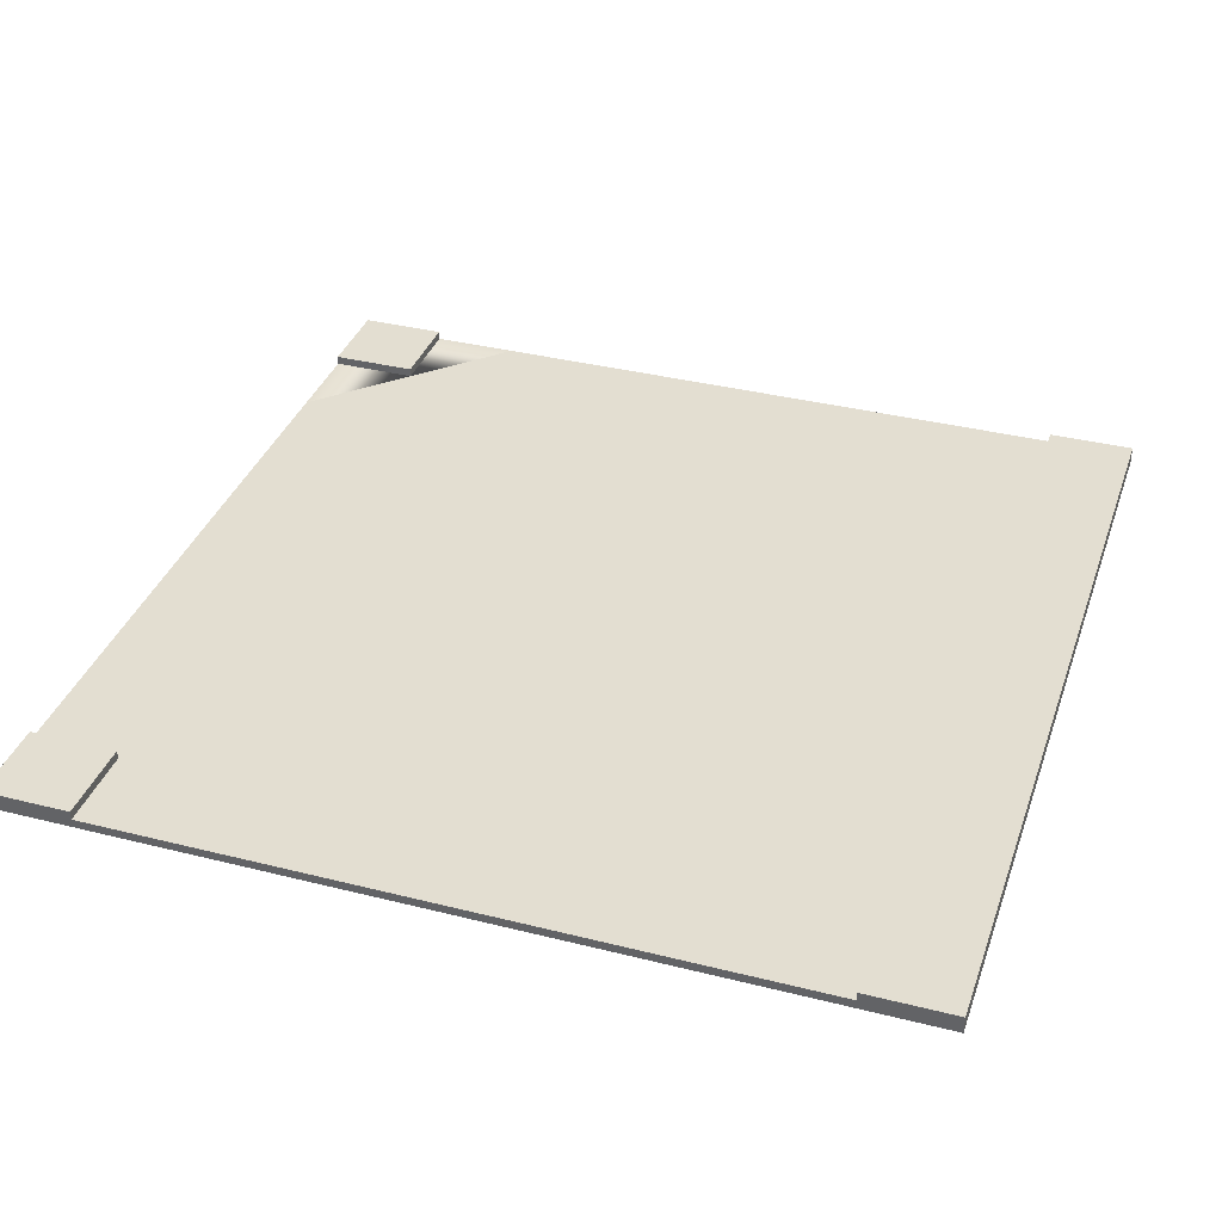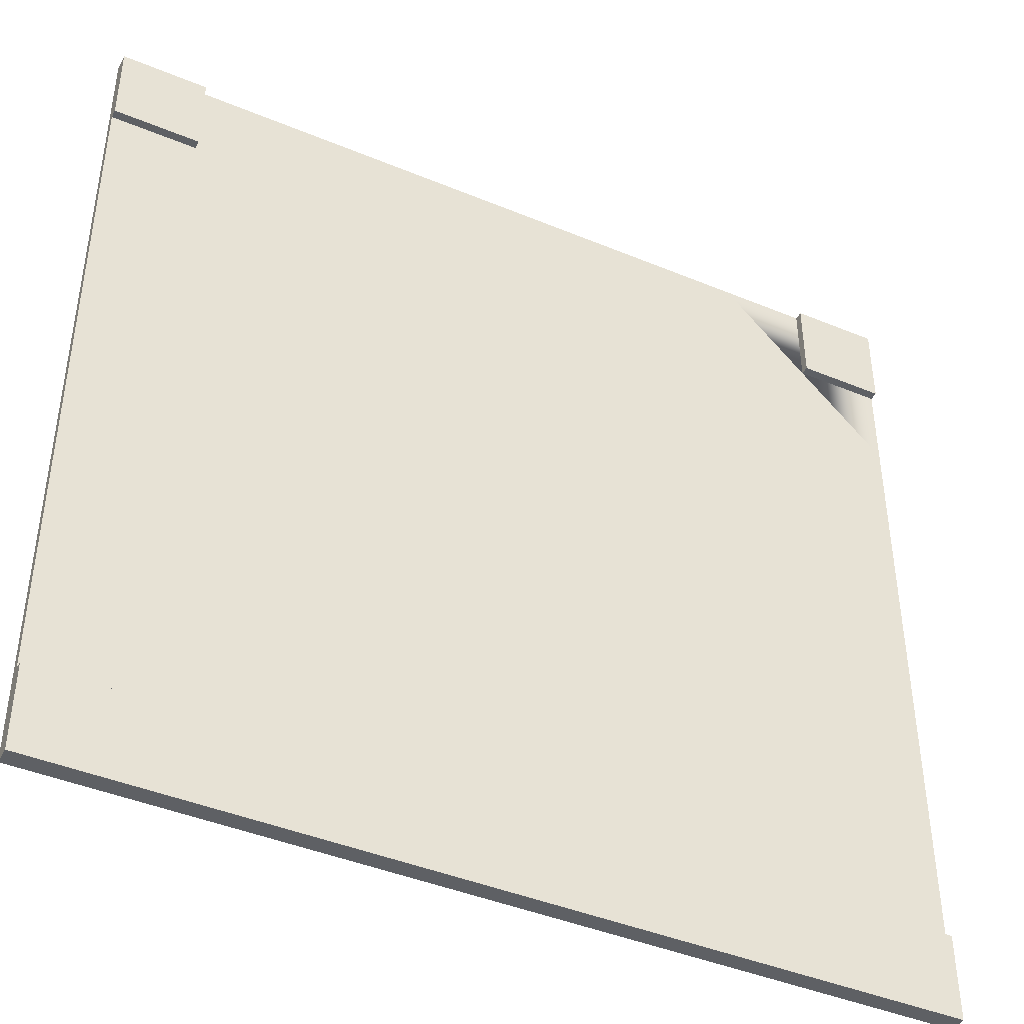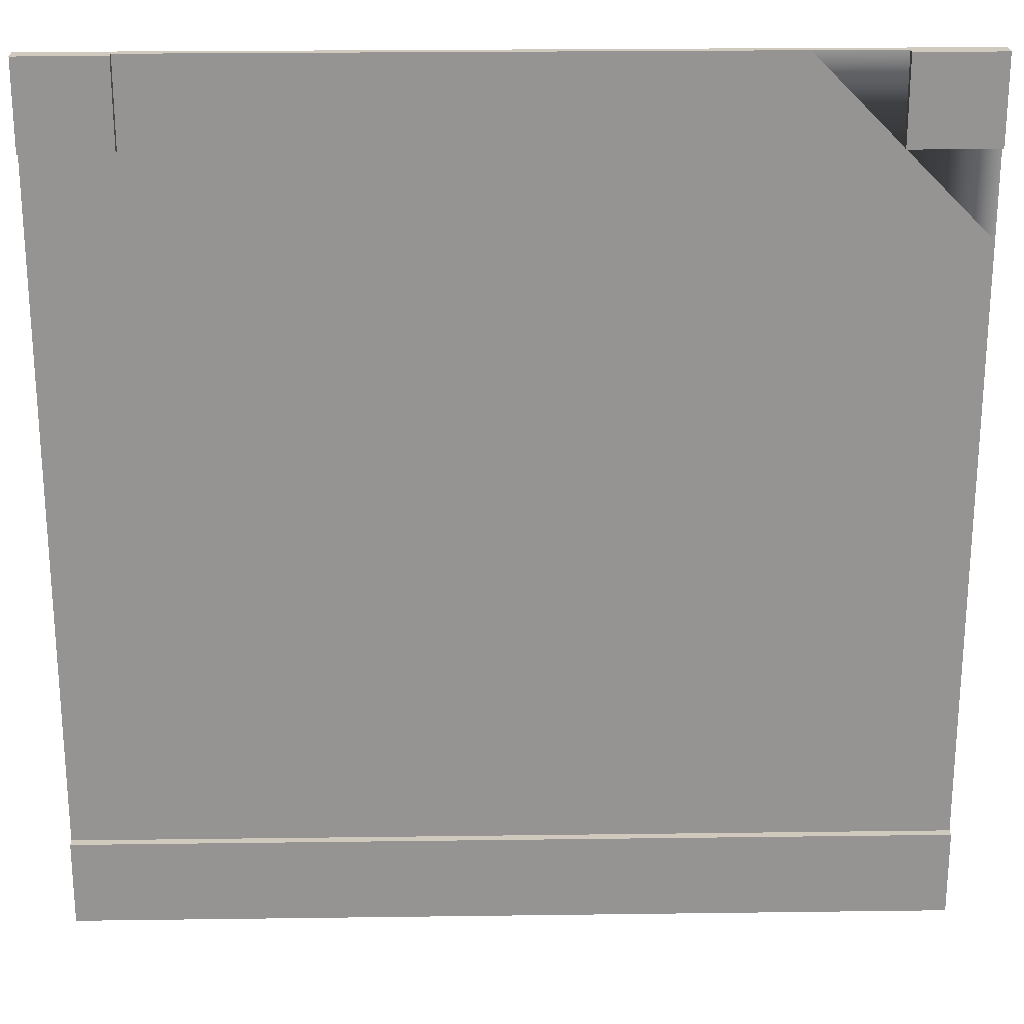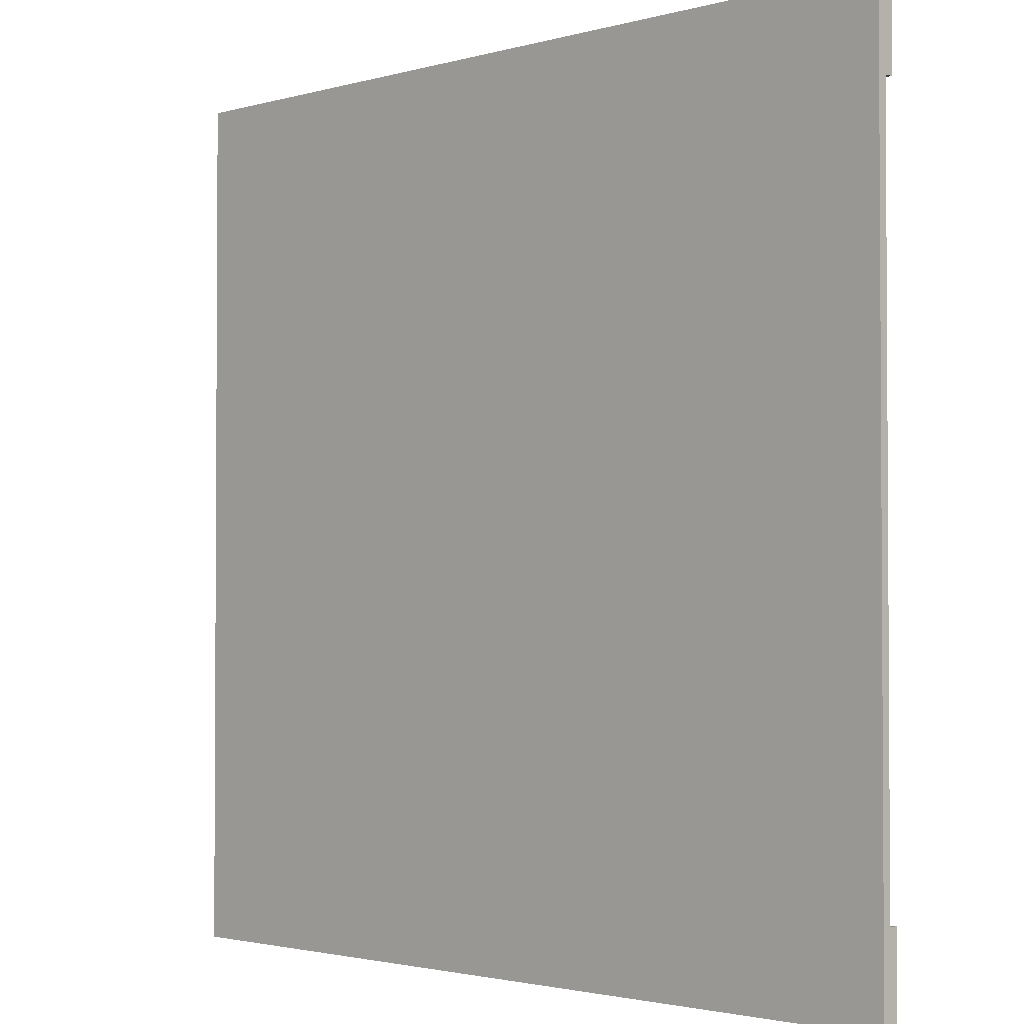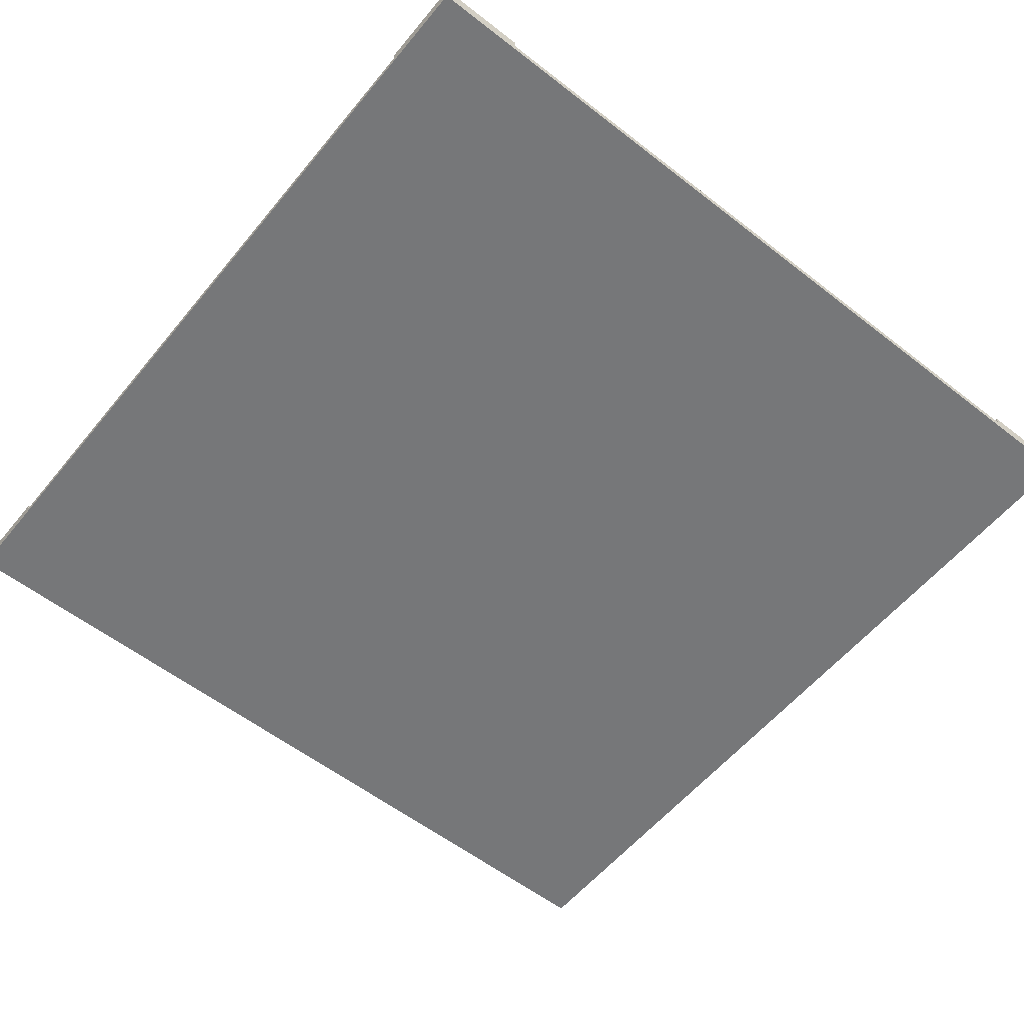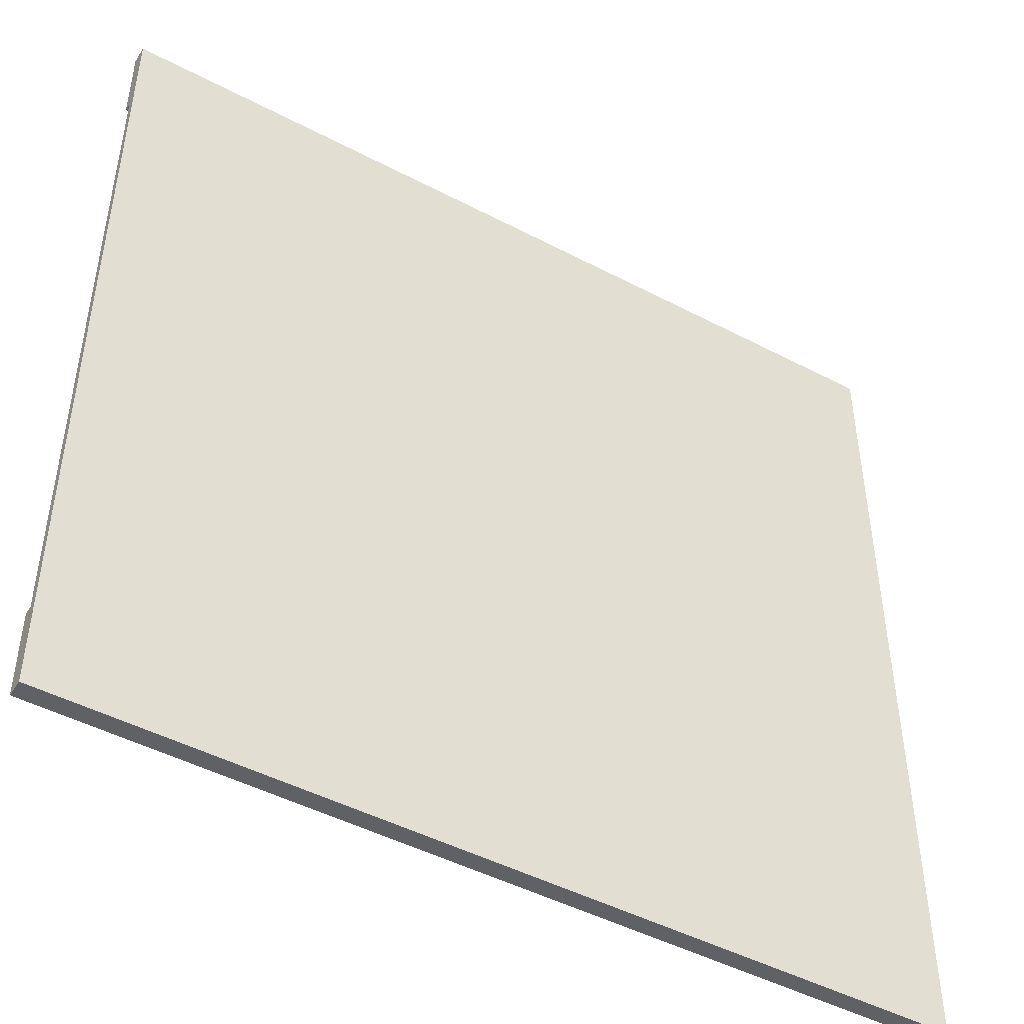
<metadata>
{"format":"obj","ext":"obj","renderer":"f3d","projection":"perspective","resolution":1024,"background":"white","views":[{"elev":36.3,"azim":108.2,"up":"+Y"},{"elev":-43.1,"azim":153.8,"up":"+Z"},{"elev":23.0,"azim":178.7,"up":"+Z"},{"elev":-2.1,"azim":45.2,"up":"+Z"},{"elev":-57.1,"azim":51.0,"up":"+Y"},{"elev":-47.2,"azim":-30.7,"up":"+Z"}]}
</metadata>
<code>
o road_intersectionLine
v 0.5 -0 0.5
v 0.4 0.01 0.5
v -0.5 -0 0.5
v 0.5 0.02 0.5
v 0.3 0.01 0.5
v 0.4 0.02 0.5
v -0.3 0.01 0.5
v -0.4 0.01 0.5
v -0.5 0.02 0.5
v 0.01 0.01 0.5
v -0.01 0.01 0.5
v -0.4 0.02 0.5
v -0.5 0 -0.5
v -0.5 0.01 -0.4
v -0.5 0.02 -0.5
v -0.5 0.01 -0.3
v -0.5 0.01 -0.01
v -0.5 0.01 0.01
v -0.5 0.01 0.3
v -0.5 0.01 0.4
v -0.5 0.02 0.4
v -0.5 0.02 -0.4
v 0.5 0.01 0.4
v 0.5 0.02 0.4
v 0.5 0.01 0.3
v 0.5 0.01 0.01
v 0.5 0.01 -0.01
v 0.5 0.01 -0.3
v 0.5 0.01 -0.4
v 0.5 0 -0.5
v 0.5 0.02 -0.4
v 0.5 0.02 -0.5
v 0.3 0.01 0.3
v 0.01 0.01 0.01
v -0.01 0.01 0.01
v -0.3 0.01 0.3
v -0.4 0.01 0.4
v -0.4 0.02 0.4
v 0.4 0.02 0.4
v 0.4 0.01 0.4
f 1 2 3
f 2 1 4
f 3 2 5
f 2 4 6
f 7 3 5
f 8 3 7
f 3 8 9
f 7 5 10
f 7 10 11
f 9 8 12
f 13 14 15
f 14 13 3
f 14 3 16
f 16 3 17
f 17 3 18
f 18 3 19
f 19 3 20
f 20 3 21
f 21 3 9
f 22 15 14
f 4 23 24
f 23 4 1
f 1 25 23
f 1 26 25
f 1 27 26
f 1 28 27
f 1 29 28
f 30 29 1
f 30 31 29
f 31 30 32
f 16 27 28
f 27 16 17
f 26 33 25
f 33 26 34
f 33 34 5
f 5 34 10
f 18 11 35
f 11 18 36
f 36 18 19
f 7 11 36
f 15 30 13
f 30 15 32
f 15 31 32
f 31 15 22
f 1 13 30
f 13 1 3
f 21 37 20
f 37 21 38
f 31 14 29
f 14 31 22
f 12 37 38
f 37 12 8
f 21 12 38
f 12 21 9
f 39 4 24
f 4 39 6
f 39 23 40
f 23 39 24
f 2 39 40
f 39 2 6
f 19 7 36
f 7 19 37
f 37 19 20
f 8 7 37
f 14 28 29
f 28 14 16
f 33 23 25
f 23 33 40
f 40 33 2
f 2 33 5
f 17 26 27
f 26 17 34
f 34 17 35
f 34 35 10
f 35 17 18
f 11 10 35

</code>
